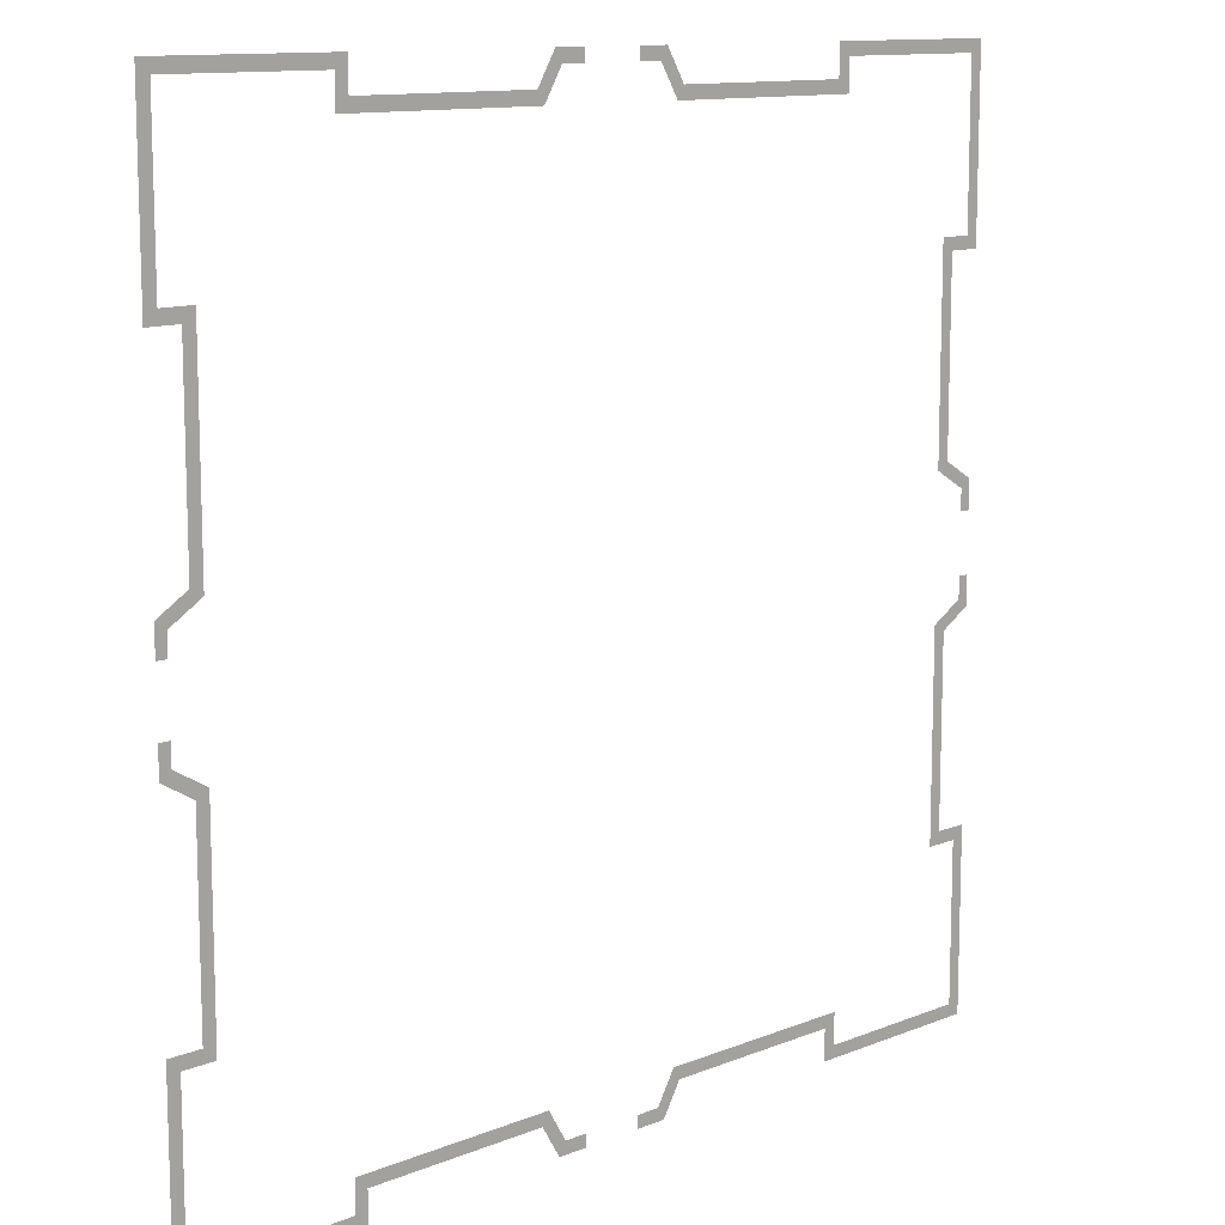
<metadata>
{"format":"obj","ext":"obj","renderer":"f3d","projection":"perspective","resolution":1024,"background":"white","views":[{"elev":11.8,"azim":136.0,"up":"+Y"}]}
</metadata>
<code>
g Border_Laboratory_Gradient
v -26.83 4.96 1.3
v -26.03 4.507 1.3
v -28.13 3.247 1.3
v -28.13 4.18 1.3
v -28.83 3.76 1.3
v -26.03 4.507 1.3
v -26.83 4.96 1.3
v -26.83 16.97 1.3
v -26.03 17.77 1.3
v -4.821 25.93 1.3
v -5.274 26.73 1.3
v -4.074 28.73 1.3
v -3.621 27.93 1.3
v -26.83 16.97 1.3
v -28.93 16.97 1.3
v -28.13 17.77 1.3
v -26.03 17.77 1.3
v -17.87 25.93 1.3
v -17.87 27.93 1.3
v -17.07 28.73 1.3
v -17.07 26.73 1.3
v -28.13 17.77 1.3
v -28.93 16.97 1.3
v -28.93 28.73 1.3
v -28.13 27.93 1.3
v -28.13 27.93 1.3
v -28.93 28.73 1.3
v -17.07 28.73 1.3
v -17.87 27.93 1.3
v 25.63 4.507 1.3
v 25.63 17.77 1.3
v 26.43 16.97 1.3
v 26.43 4.96 1.3
v 26.43 16.97 1.3
v 25.63 17.77 1.3
v 27.73 17.77 1.3
v 28.53 16.97 1.3
v -28.13 1.9 1.3
v -28.83 1.9 1.3
v -28.83 3.76 1.3
v -28.13 3.247 1.3
v -4.821 25.93 1.3
v -17.87 25.93 1.3
v -17.07 26.73 1.3
v -5.274 26.73 1.3
v 28.43 1.9 1.3
v 27.73 1.9 1.3
v 27.73 3.247 1.3
v 28.43 3.76 1.3
v 17.47 25.93 1.3
v 16.67 26.73 1.3
v 16.67 28.73 1.3
v 17.47 27.93 1.3
v 3.221 27.93 1.3
v 1.7 27.93 1.3
v 1.7 28.73 1.3
v 3.674 28.73 1.3
v 17.47 27.93 1.3
v 16.67 28.73 1.3
v 28.53 28.73 1.3
v 27.73 27.93 1.3
v 28.53 16.97 1.3
v 27.73 17.77 1.3
v 27.73 27.93 1.3
v 28.53 28.73 1.3
v -3.621 27.93 1.3
v -4.074 28.73 1.3
v -2.1 28.73 1.3
v -2.1 27.93 1.3
v 27.73 4.18 1.3
v 28.43 3.76 1.3
v 27.73 3.247 1.3
v 26.43 4.96 1.3
v 25.63 4.507 1.3
v 17.47 25.93 1.3
v 4.421 25.93 1.3
v 4.874 26.73 1.3
v 16.67 26.73 1.3
v 4.421 25.93 1.3
v 3.221 27.93 1.3
v 3.674 28.73 1.3
v 4.874 26.73 1.3
v 26.43 -16.97 1.3
v 25.63 -17.77 1.3
v 25.63 -4.507 1.3
v 26.43 -4.96 1.3
v 27.73 -3.247 1.3
v 28.43 -3.76 1.3
v 27.73 -4.18 1.3
v 25.63 -4.507 1.3
v 26.43 -4.96 1.3
v 16.67 -28.73 1.3
v 16.67 -26.73 1.3
v 17.47 -25.93 1.3
v 17.47 -27.93 1.3
v 28.53 -28.73 1.3
v 27.73 -27.93 1.3
v 27.73 -17.77 1.3
v 28.53 -16.97 1.3
v 28.53 -28.73 1.3
v 16.67 -28.73 1.3
v 17.47 -27.93 1.3
v 27.73 -27.93 1.3
v 28.43 -3.76 1.3
v 27.73 -3.247 1.3
v 27.73 -1.9 1.3
v 28.43 -1.9 1.3
v 4.874 -26.73 1.3
v 4.421 -25.93 1.3
v 17.47 -25.93 1.3
v 16.67 -26.73 1.3
v 27.73 -17.77 1.3
v 25.63 -17.77 1.3
v 26.43 -16.97 1.3
v 28.53 -16.97 1.3
v 3.674 -28.73 1.3
v 1.7 -28.73 1.3
v 1.7 -27.93 1.3
v 3.221 -27.93 1.3
v 3.674 -28.73 1.3
v 3.221 -27.93 1.3
v 4.421 -25.93 1.3
v 4.874 -26.73 1.3
v -17.07 -28.73 1.3
v -17.87 -27.93 1.3
v -17.87 -25.93 1.3
v -17.07 -26.73 1.3
v -28.13 -27.93 1.3
v -28.93 -28.73 1.3
v -28.93 -16.97 1.3
v -28.13 -17.77 1.3
v -17.07 -28.73 1.3
v -28.93 -28.73 1.3
v -28.13 -27.93 1.3
v -17.87 -27.93 1.3
v -28.13 -3.247 1.3
v -26.03 -4.507 1.3
v -26.83 -4.96 1.3
v -28.13 -4.18 1.3
v -28.83 -3.76 1.3
v -26.83 -16.97 1.3
v -26.83 -4.96 1.3
v -26.03 -4.507 1.3
v -26.03 -17.77 1.3
v -28.13 -17.77 1.3
v -28.93 -16.97 1.3
v -26.83 -16.97 1.3
v -26.03 -17.77 1.3
v -4.074 -28.73 1.3
v -5.274 -26.73 1.3
v -4.821 -25.93 1.3
v -3.621 -27.93 1.3
v -2.1 -28.73 1.3
v -4.074 -28.73 1.3
v -3.621 -27.93 1.3
v -2.1 -27.93 1.3
v -28.13 -3.247 1.3
v -28.83 -3.76 1.3
v -28.83 -1.9 1.3
v -28.13 -1.9 1.3
v -17.07 -26.73 1.3
v -17.87 -25.93 1.3
v -4.821 -25.93 1.3
v -5.274 -26.73 1.3
g Border_Laboratory_Gradient_0
f 3 2 1
f 1 4 3
f 4 5 3
f 8 7 6
f 9 8 6
f 12 11 10
f 13 12 10
f 16 15 14
f 17 16 14
f 20 19 18
f 21 20 18
f 24 23 22
f 25 24 22
f 28 27 26
f 29 28 26
f 32 31 30
f 33 32 30
f 36 35 34
f 37 36 34
f 40 39 38
f 41 40 38
f 44 43 42
f 45 44 42
f 48 47 46
f 49 48 46
f 52 51 50
f 53 52 50
f 56 55 54
f 57 56 54
f 60 59 58
f 61 60 58
f 64 63 62
f 65 64 62
f 68 67 66
f 69 68 66
f 72 71 70
f 70 73 72
f 73 74 72
f 77 76 75
f 78 77 75
f 81 80 79
f 82 81 79
f 85 84 83
f 86 85 83
f 89 88 87
f 87 90 89
f 90 91 89
f 94 93 92
f 95 94 92
f 98 97 96
f 99 98 96
f 102 101 100
f 103 102 100
f 106 105 104
f 107 106 104
f 110 109 108
f 111 110 108
f 114 113 112
f 115 114 112
f 118 117 116
f 119 118 116
f 122 121 120
f 123 122 120
f 126 125 124
f 127 126 124
f 130 129 128
f 131 130 128
f 134 133 132
f 135 134 132
f 138 137 136
f 136 139 138
f 136 140 139
f 143 142 141
f 144 143 141
f 147 146 145
f 148 147 145
f 151 150 149
f 152 151 149
f 155 154 153
f 156 155 153
f 159 158 157
f 160 159 157
f 163 162 161
f 164 163 161

</code>
